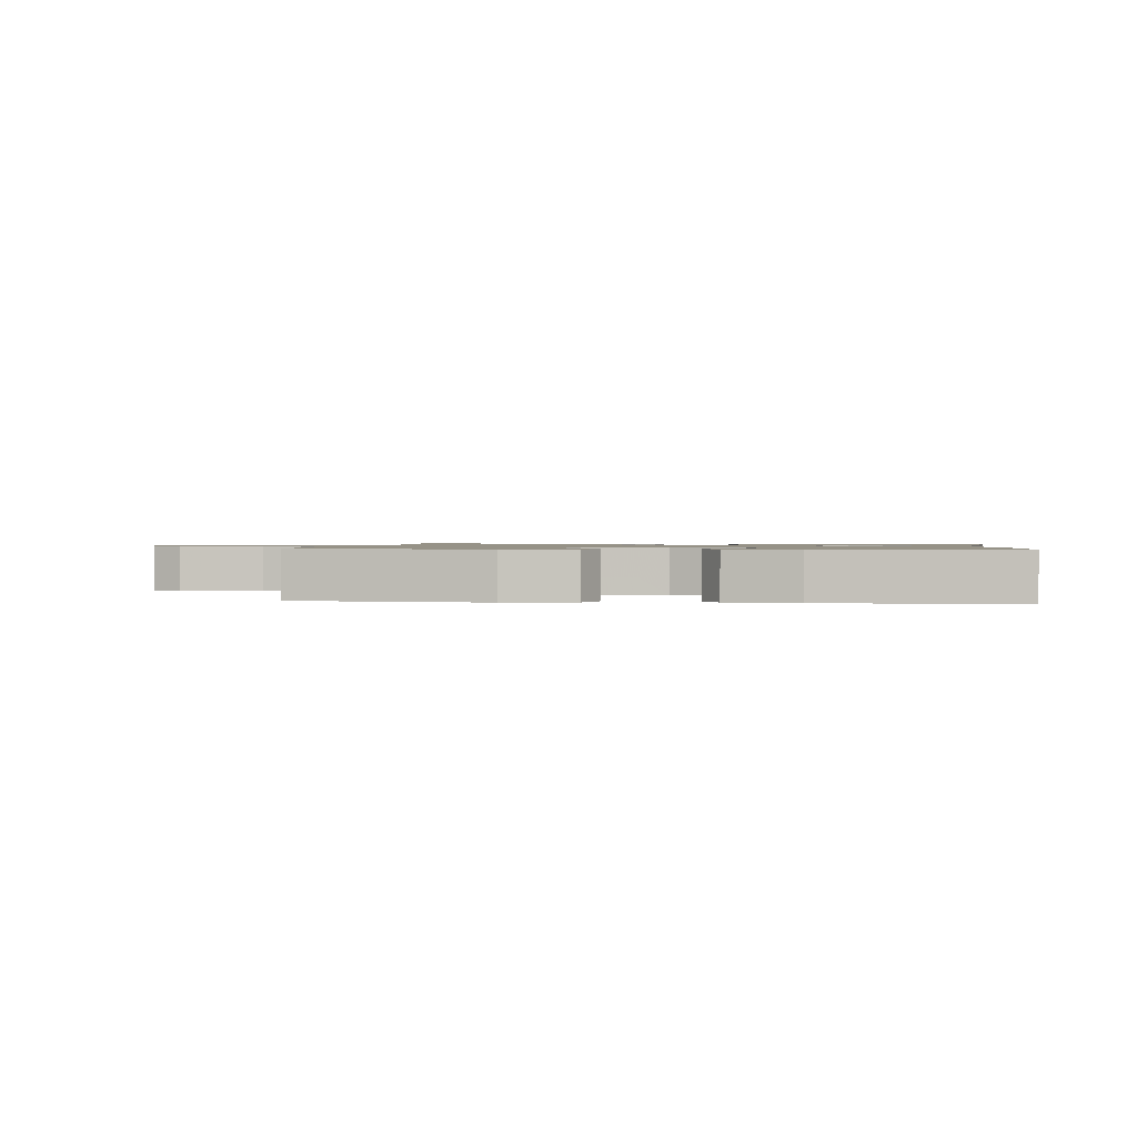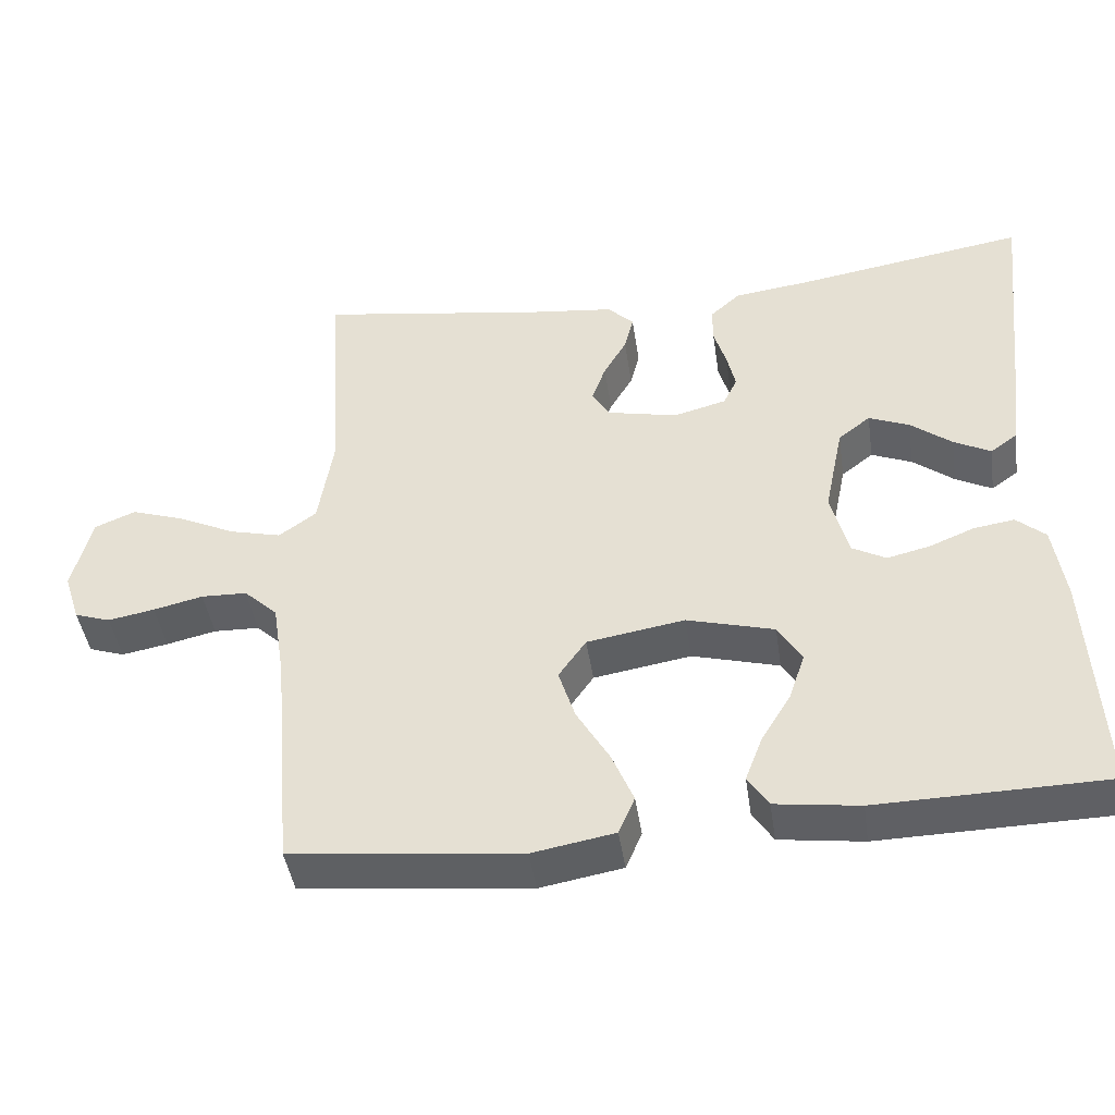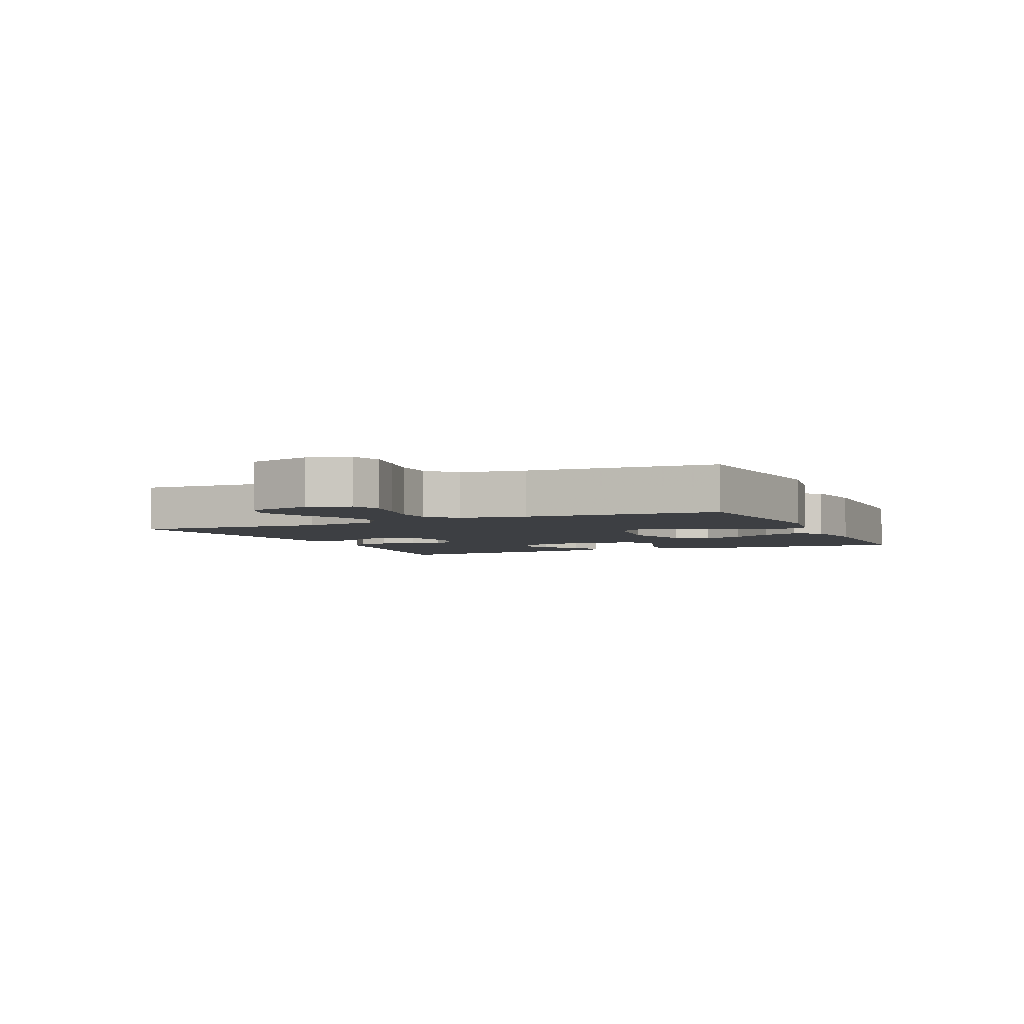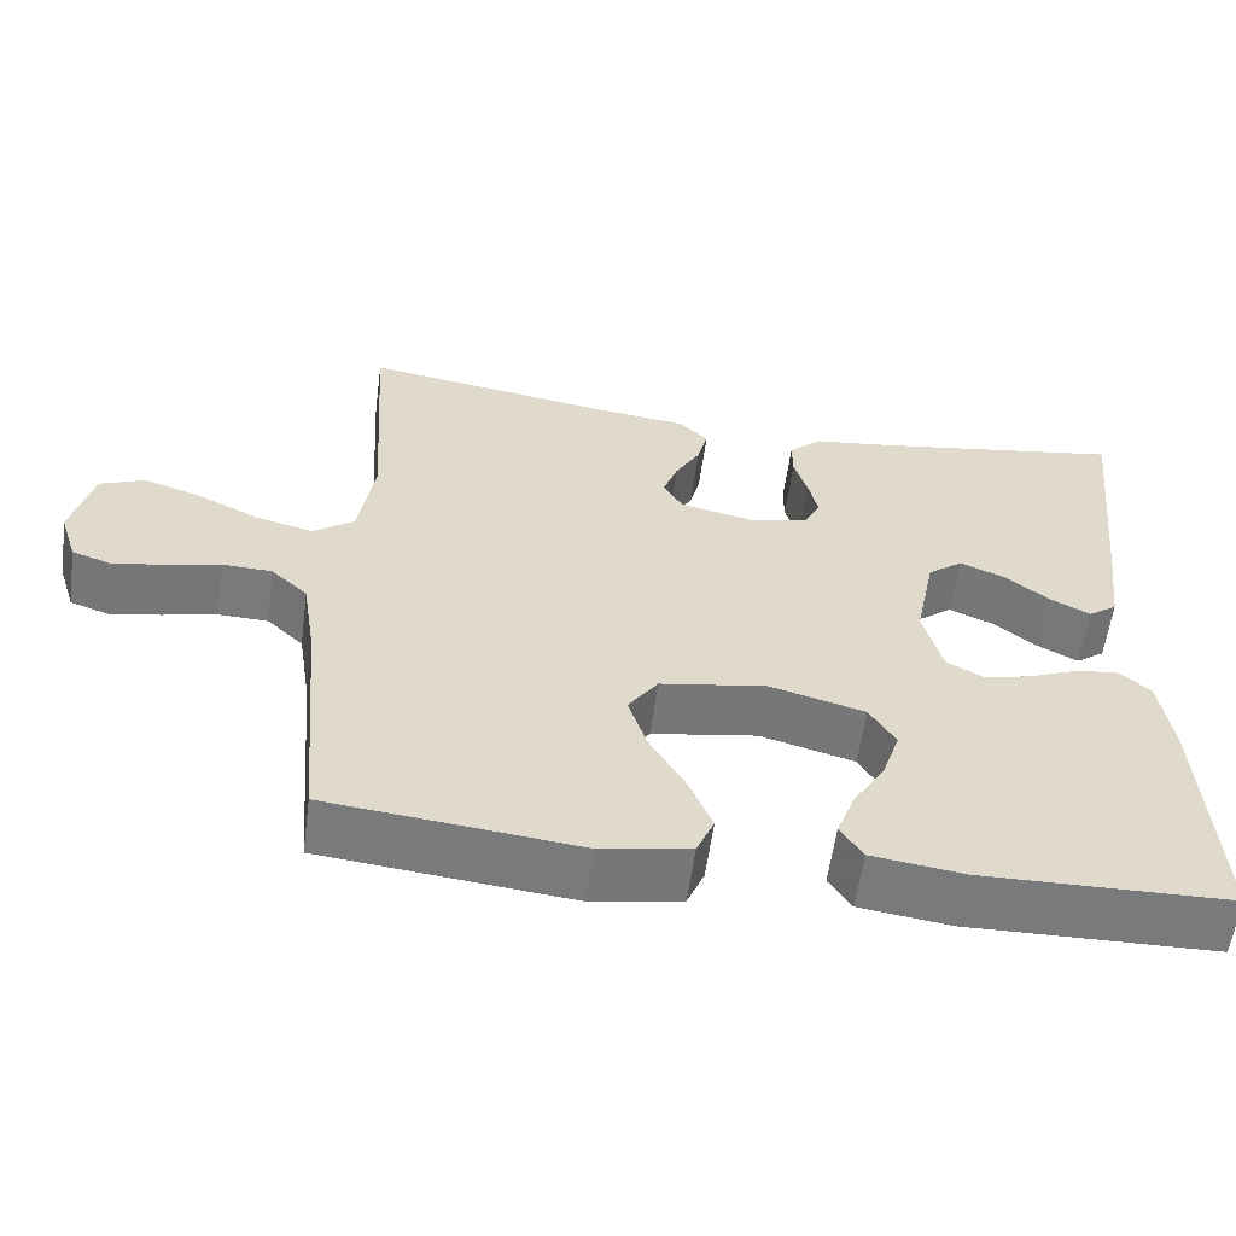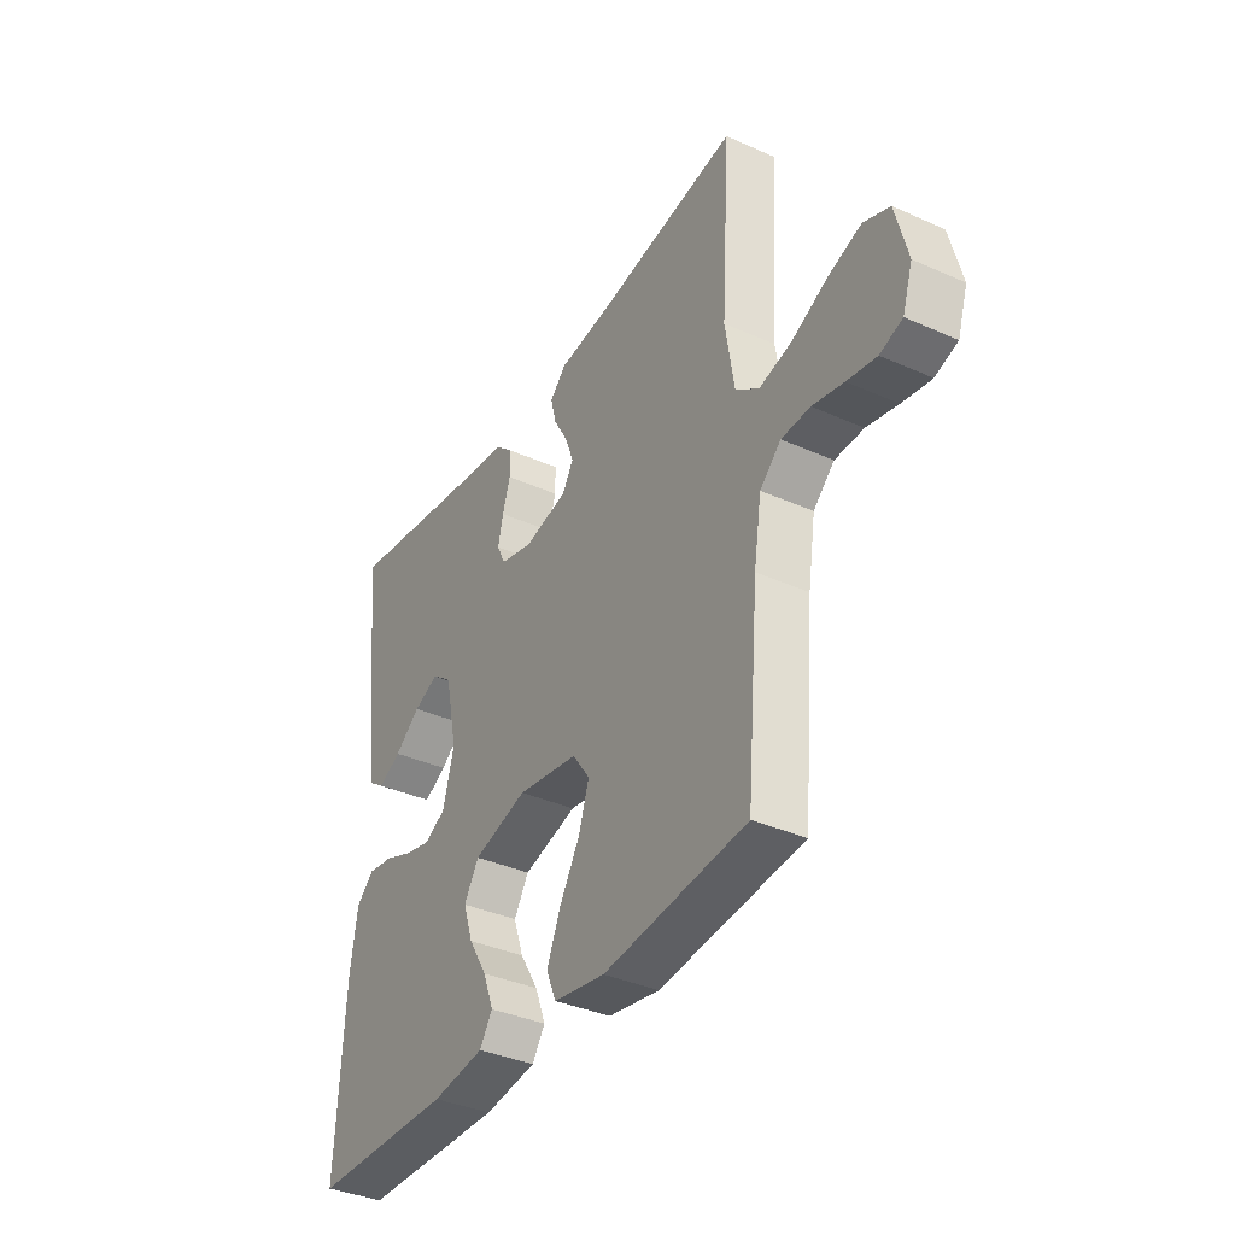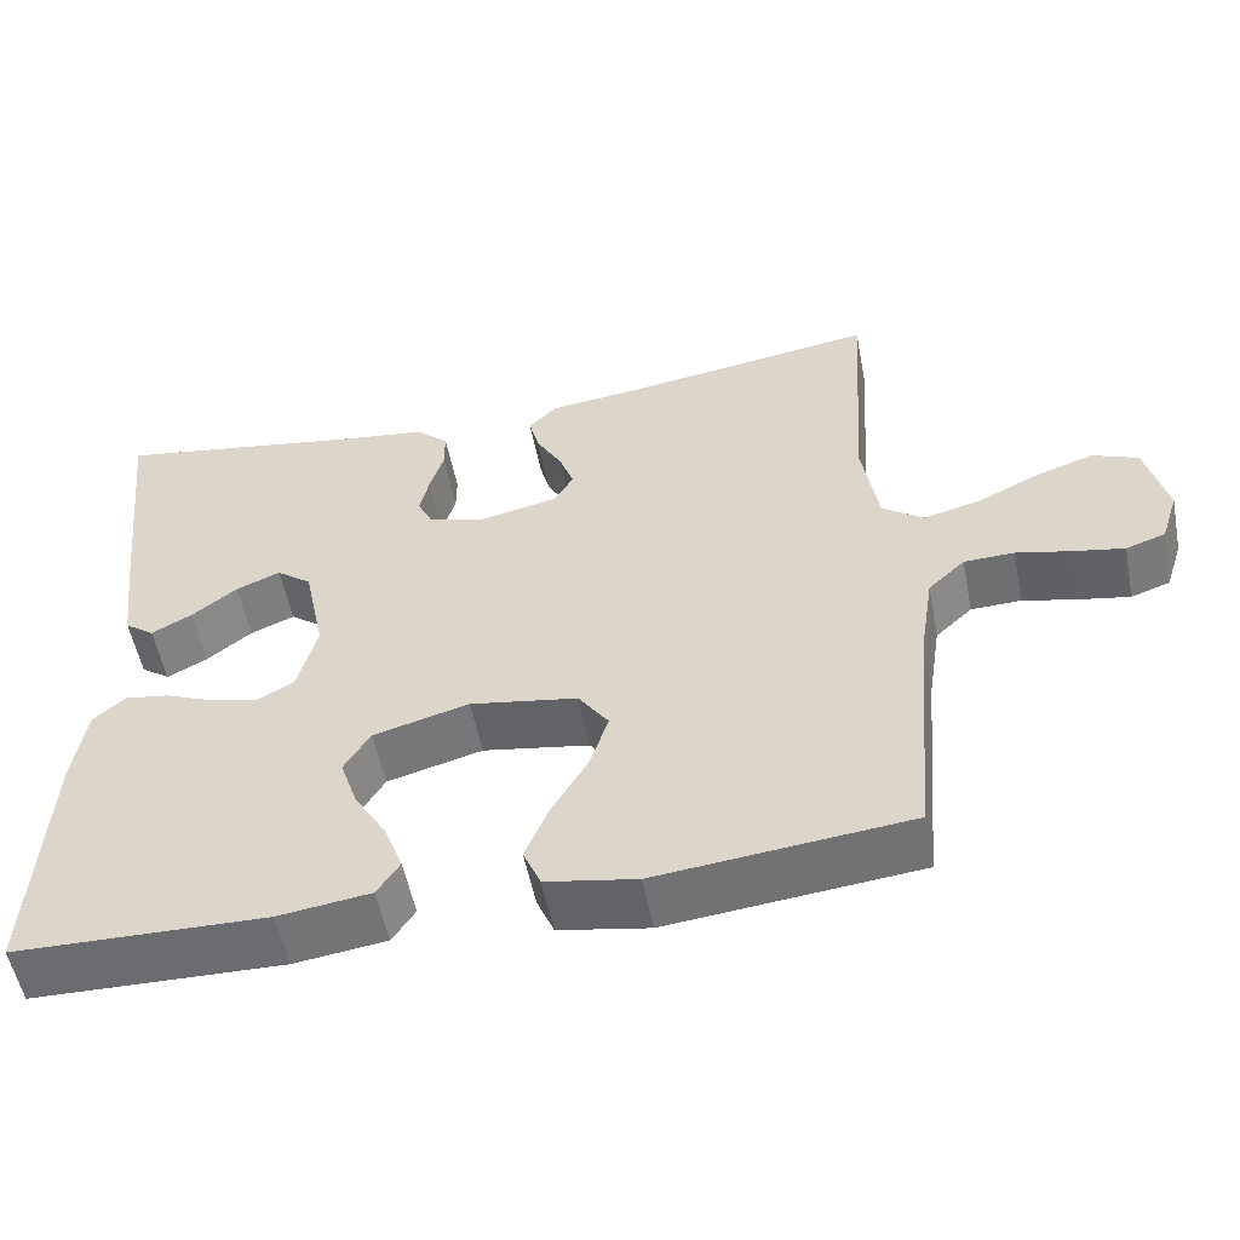
<metadata>
{"format":"obj","ext":"obj","renderer":"f3d","projection":"perspective","resolution":1024,"background":"white","views":[{"elev":1.1,"azim":-172.9,"up":"+Y"},{"elev":-43.9,"azim":-171.6,"up":"+Z"},{"elev":-4.0,"azim":114.4,"up":"+Y"},{"elev":-58.1,"azim":172.3,"up":"+Z"},{"elev":-36.9,"azim":60.0,"up":"+Z"},{"elev":-54.1,"azim":11.0,"up":"+Z"}]}
</metadata>
<code>
v 0.5 0.07 0.5
v 0.481 0.07 0.2
v 0.5 0.07 0.081
v 0.549 0.07 0.046
v 0.617 0.07 0.063
v 0.692 0.07 0.099
v 0.761 0.07 0.122
v 0.815 0.07 0.1
v 0.84 0.07 0
v 0.819 0.07 -0.065
v 0.772 0.07 -0.081
v 0.711 0.07 -0.07
v 0.646 0.07 -0.055
v 0.586 0.07 -0.057
v 0.542 0.07 -0.098
v 0.526 0.07 -0.2
v 0.5 0.07 -0.5
v 0.2 0.07 -0.532
v 0.092 0.07 -0.513
v 0.071 0.07 -0.464
v 0.099 0.07 -0.397
v 0.142 0.07 -0.324
v 0.164 0.07 -0.256
v 0.128 0.07 -0.205
v 0 0.07 -0.184
v -0.114 0.07 -0.215
v -0.145 0.07 -0.266
v -0.124 0.07 -0.328
v -0.085 0.07 -0.392
v -0.063 0.07 -0.45
v -0.09 0.07 -0.491
v -0.2 0.07 -0.506
v -0.5 0.07 -0.5
v -0.484 0.07 -0.2
v -0.469 0.07 -0.099
v -0.431 0.07 -0.066
v -0.378 0.07 -0.074
v -0.319 0.07 -0.098
v -0.263 0.07 -0.111
v -0.219 0.07 -0.087
v -0.196 0.07 0
v -0.221 0.07 0.121
v -0.263 0.07 0.153
v -0.316 0.07 0.131
v -0.37 0.07 0.089
v -0.418 0.07 0.064
v -0.453 0.07 0.089
v -0.467 0.07 0.2
v -0.5 0.07 0.5
v -0.2 0.07 0.452
v -0.099 0.07 0.439
v -0.06 0.07 0.404
v -0.06 0.07 0.357
v -0.076 0.07 0.304
v -0.087 0.07 0.255
v -0.069 0.07 0.218
v 0 0.07 0.2
v 0.092 0.07 0.22
v 0.115 0.07 0.259
v 0.097 0.07 0.308
v 0.067 0.07 0.36
v 0.055 0.07 0.407
v 0.089 0.07 0.441
v 0.2 0.07 0.454
v 0.5 0 0.5
v 0.481 0 0.2
v 0.5 0 0.081
v 0.549 0 0.046
v 0.617 0 0.063
v 0.692 0 0.099
v 0.761 0 0.122
v 0.815 0 0.1
v 0.84 0 0
v 0.819 0 -0.065
v 0.772 0 -0.081
v 0.711 0 -0.07
v 0.646 0 -0.055
v 0.586 0 -0.057
v 0.542 0 -0.098
v 0.526 0 -0.2
v 0.5 0 -0.5
v 0.2 0 -0.532
v 0.092 0 -0.513
v 0.071 0 -0.464
v 0.099 0 -0.397
v 0.142 0 -0.324
v 0.164 0 -0.256
v 0.128 0 -0.205
v 0 0 -0.184
v -0.114 0 -0.215
v -0.145 0 -0.266
v -0.124 0 -0.328
v -0.085 0 -0.392
v -0.063 0 -0.45
v -0.09 0 -0.491
v -0.2 0 -0.506
v -0.5 0 -0.5
v -0.484 0 -0.2
v -0.469 0 -0.099
v -0.431 0 -0.066
v -0.378 0 -0.074
v -0.319 0 -0.098
v -0.263 0 -0.111
v -0.219 0 -0.087
v -0.196 0 0
v -0.221 0 0.121
v -0.263 0 0.153
v -0.316 0 0.131
v -0.37 0 0.089
v -0.418 0 0.064
v -0.453 0 0.089
v -0.467 0 0.2
v -0.5 0 0.5
v -0.2 0 0.452
v -0.099 0 0.439
v -0.06 0 0.404
v -0.06 0 0.357
v -0.076 0 0.304
v -0.087 0 0.255
v -0.069 0 0.218
v 0 0 0.2
v 0.092 0 0.22
v 0.115 0 0.259
v 0.097 0 0.308
v 0.067 0 0.36
v 0.055 0 0.407
v 0.089 0 0.441
v 0.2 0 0.454
f 62 63 64
f 61 62 64
f 60 61 64
f 64 1 2
f 60 64 2
f 59 60 2
f 58 59 2 3
f 57 58 3 4
f 56 57 4
f 52 53 54
f 51 52 54
f 50 51 54
f 50 54 55
f 48 49 50
f 47 48 50
f 46 47 50
f 45 46 50
f 44 45 50
f 43 44 50 55
f 42 43 55 56
f 36 37 38
f 35 36 38
f 34 35 38
f 33 34 38
f 32 33 38
f 31 32 38
f 30 31 38
f 29 30 38
f 28 29 38
f 27 28 38 39
f 26 27 39 40
f 20 21 22
f 19 20 22
f 18 19 22
f 17 18 22
f 16 17 22
f 15 16 22 23
f 14 15 23 24
f 11 12 13
f 10 11 13
f 9 10 13
f 8 9 13
f 7 8 13
f 6 7 13
f 5 6 13
f 4 5 13 14
f 14 24 25
f 4 14 25
f 56 4 25
f 42 56 25
f 41 42 25
f 25 26 40 41
f 128 127 126
f 128 126 125
f 128 125 124
f 66 65 128
f 66 128 124
f 66 124 123
f 67 66 123 122
f 68 67 122 121
f 68 121 120
f 118 117 116
f 118 116 115
f 118 115 114
f 119 118 114
f 114 113 112
f 114 112 111
f 114 111 110
f 114 110 109
f 114 109 108
f 119 114 108 107
f 120 119 107 106
f 102 101 100
f 102 100 99
f 102 99 98
f 102 98 97
f 102 97 96
f 102 96 95
f 102 95 94
f 102 94 93
f 102 93 92
f 103 102 92 91
f 104 103 91 90
f 86 85 84
f 86 84 83
f 86 83 82
f 86 82 81
f 86 81 80
f 87 86 80 79
f 88 87 79 78
f 77 76 75
f 77 75 74
f 77 74 73
f 77 73 72
f 77 72 71
f 77 71 70
f 77 70 69
f 78 77 69 68
f 89 88 78
f 89 78 68
f 89 68 120
f 89 120 106
f 89 106 105
f 105 104 90 89
f 1 65 66 2
f 2 66 67 3
f 3 67 68 4
f 4 68 69 5
f 5 69 70 6
f 6 70 71 7
f 7 71 72 8
f 8 72 73 9
f 9 73 74 10
f 10 74 75 11
f 11 75 76 12
f 12 76 77 13
f 13 77 78 14
f 14 78 79 15
f 15 79 80 16
f 16 80 81 17
f 17 81 82 18
f 18 82 83 19
f 19 83 84 20
f 20 84 85 21
f 21 85 86 22
f 22 86 87 23
f 23 87 88 24
f 24 88 89 25
f 25 89 90 26
f 26 90 91 27
f 27 91 92 28
f 28 92 93 29
f 29 93 94 30
f 30 94 95 31
f 31 95 96 32
f 32 96 97 33
f 33 97 98 34
f 34 98 99 35
f 35 99 100 36
f 36 100 101 37
f 37 101 102 38
f 38 102 103 39
f 39 103 104 40
f 40 104 105 41
f 41 105 106 42
f 42 106 107 43
f 43 107 108 44
f 44 108 109 45
f 45 109 110 46
f 46 110 111 47
f 47 111 112 48
f 48 112 113 49
f 49 113 114 50
f 50 114 115 51
f 51 115 116 52
f 52 116 117 53
f 53 117 118 54
f 54 118 119 55
f 55 119 120 56
f 56 120 121 57
f 57 121 122 58
f 58 122 123 59
f 59 123 124 60
f 60 124 125 61
f 61 125 126 62
f 62 126 127 63
f 63 127 128 64
f 64 128 65 1

</code>
